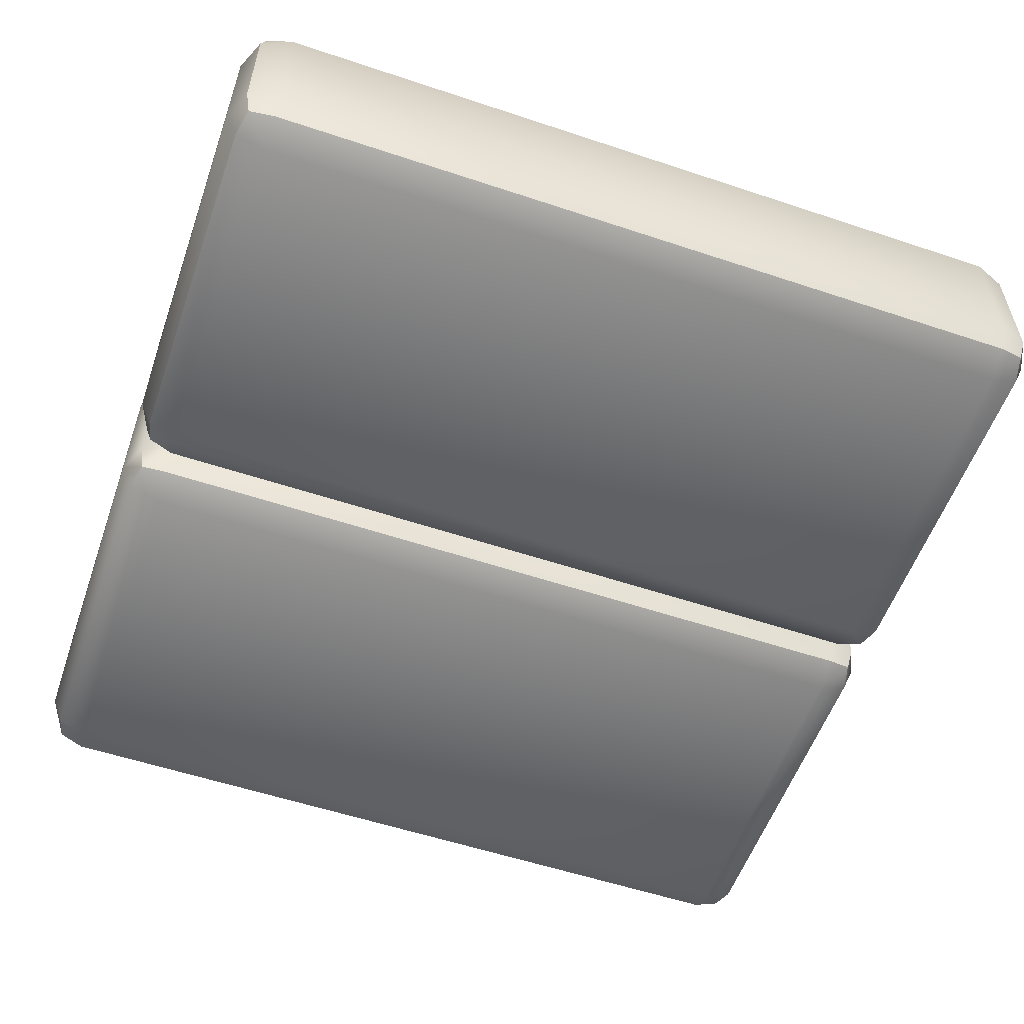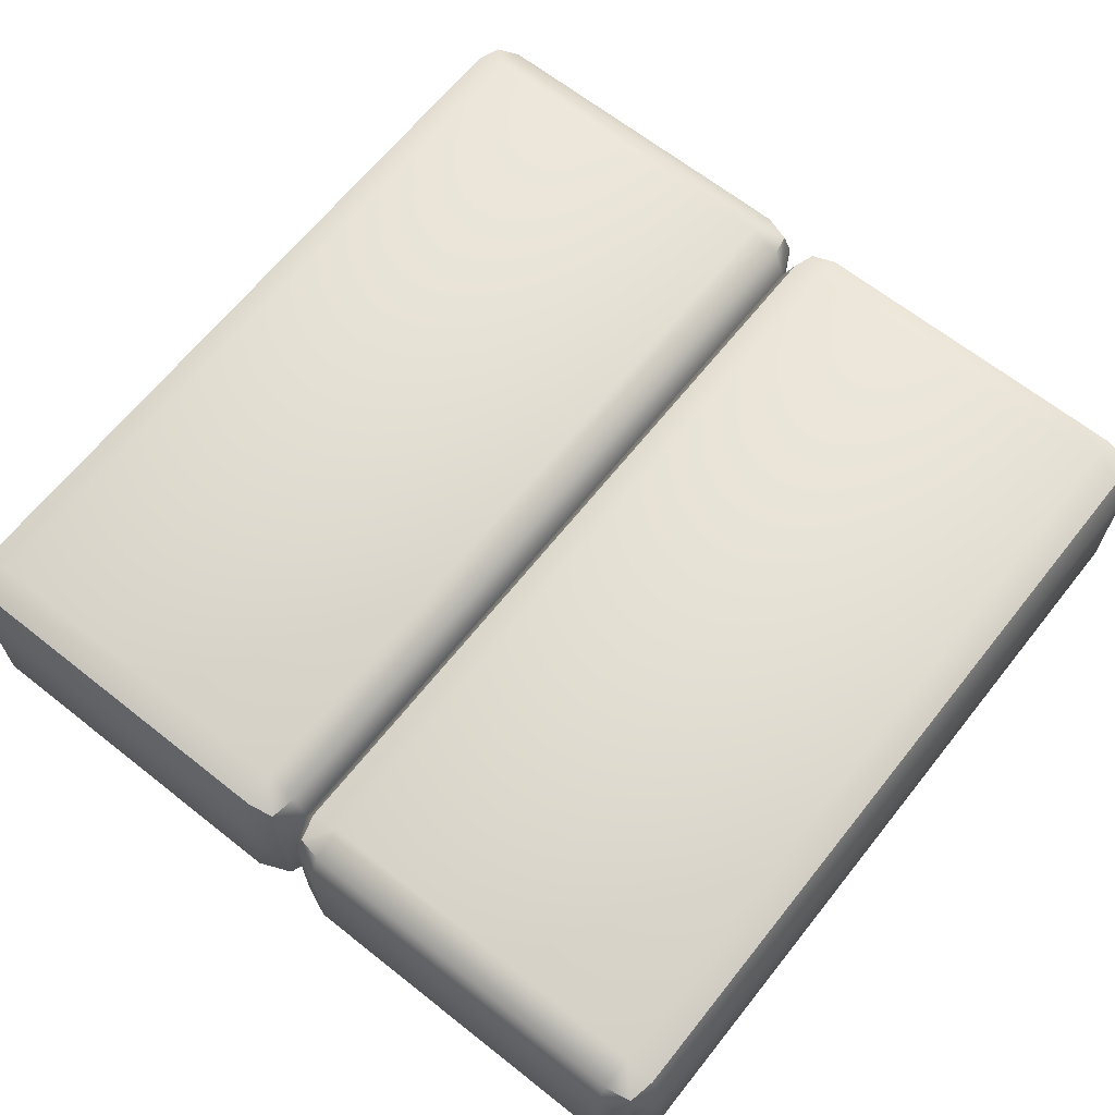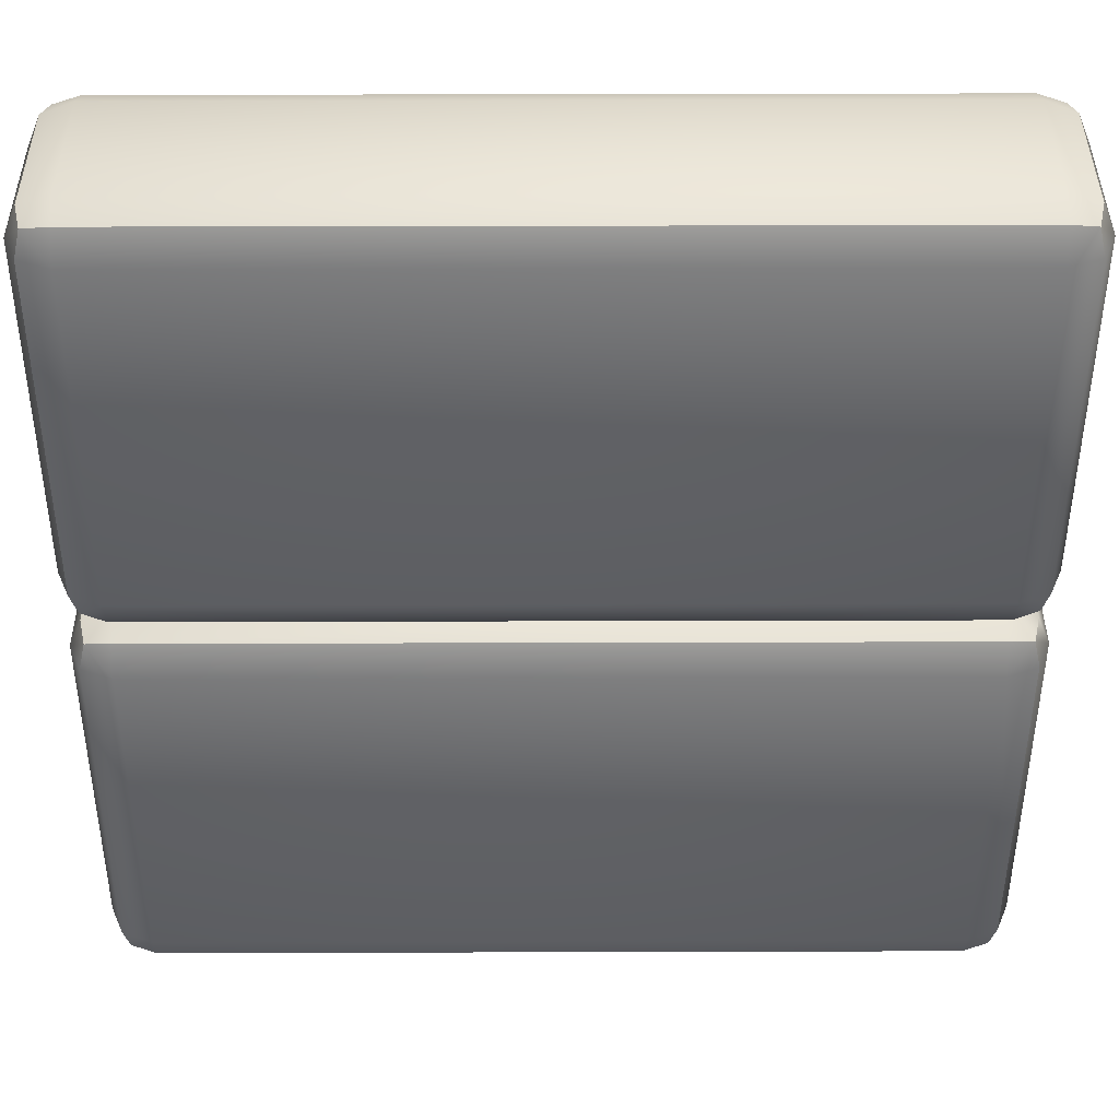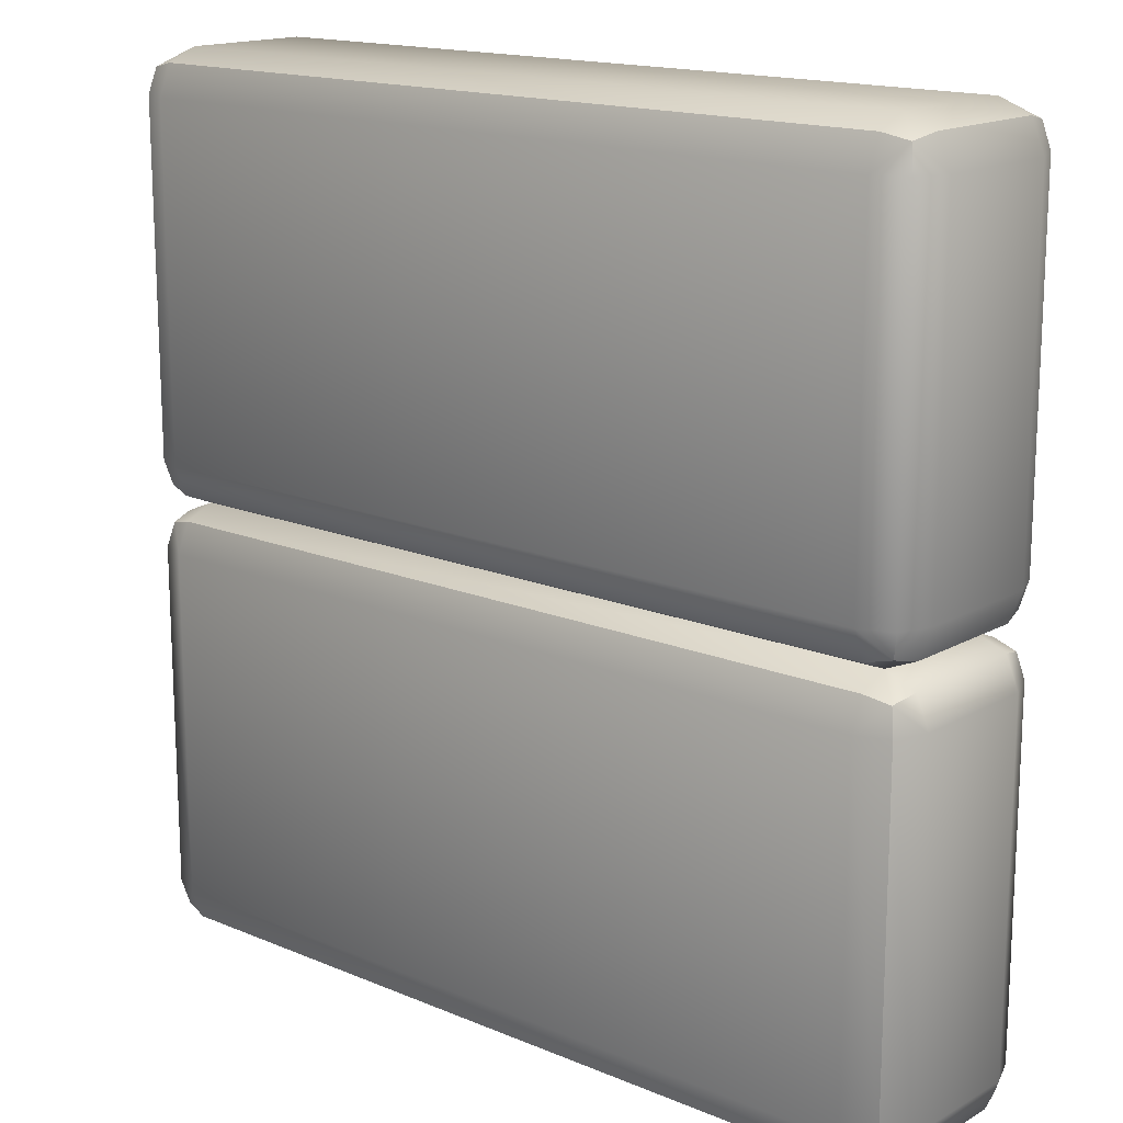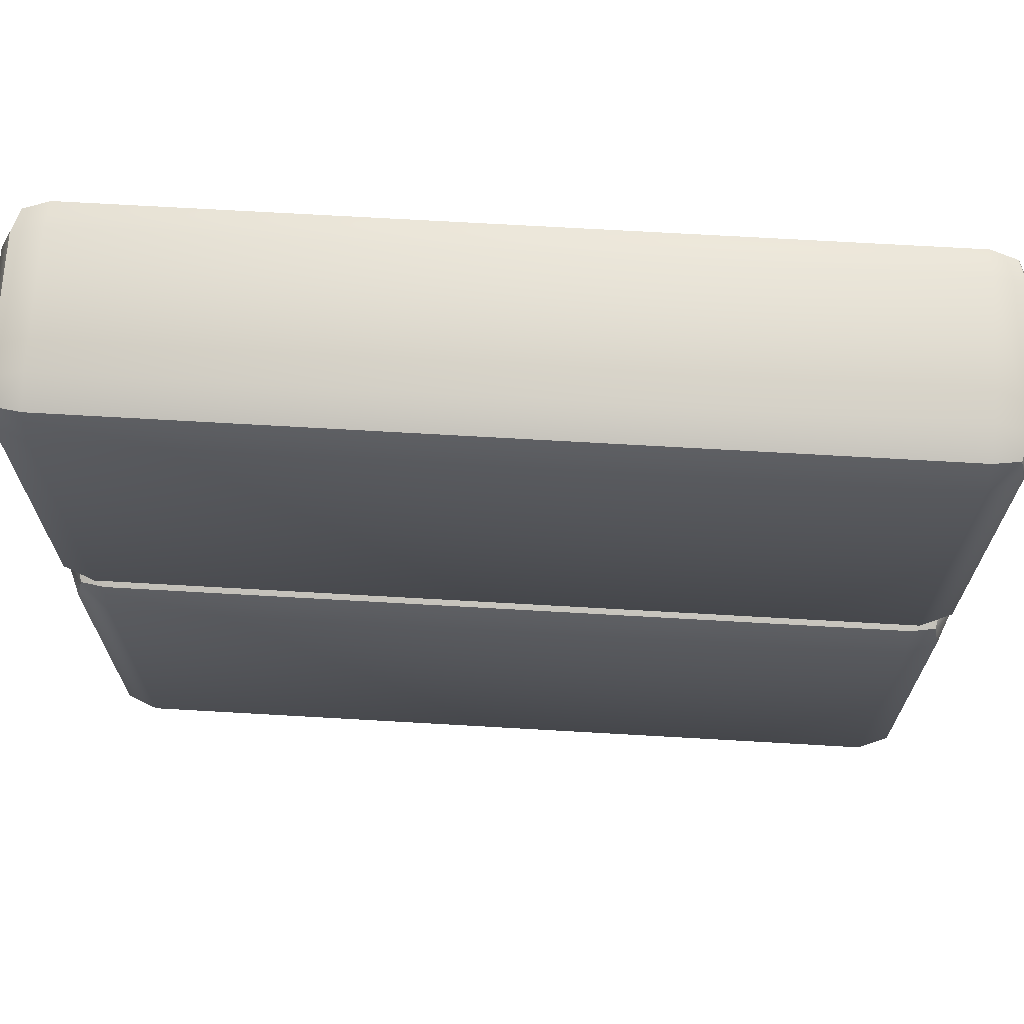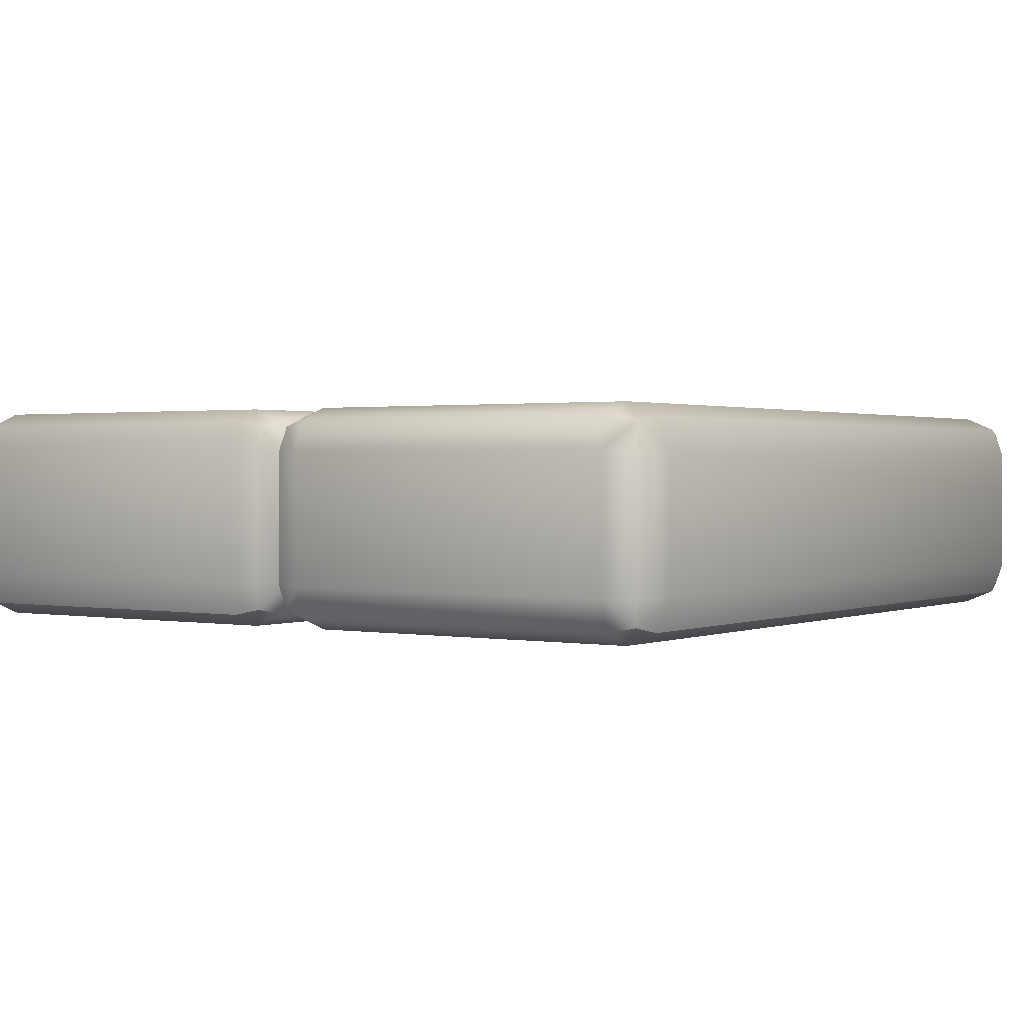
<metadata>
{"format":"obj","ext":"obj","renderer":"f3d","projection":"perspective","resolution":1024,"background":"white","views":[{"elev":-55.9,"azim":160.7,"up":"+Z"},{"elev":65.6,"azim":-51.5,"up":"+Z"},{"elev":41.0,"azim":-0.2,"up":"+Y"},{"elev":16.0,"azim":40.9,"up":"+Y"},{"elev":69.3,"azim":3.3,"up":"+Y"},{"elev":1.1,"azim":-55.6,"up":"+Z"}]}
</metadata>
<code>
o barrier_4x1x4_yellow
v 1.8 1.8 0.5
v -1.941 1.941 0.3
v -1.8 1.941 0.4414
v -1.915 1.915 0.4155
v -1.941 1.8 0.4414
v -1.8 1.8 0.5
v -2 1.8 0.3
v -2 3.8 0.3
v -1.8 3.8 0.5
v -1.8 4 0.3
v -1.941 3.8 0.4414
v -1.915 3.915 0.4155
v -1.8 3.941 0.4414
v -1.941 3.941 0.3
v 1.8 3.8 0.5
v 2 3.8 0.3
v 1.8 4 0.3
v 1.941 3.8 0.4414
v 1.915 3.915 0.4155
v 1.941 3.941 0.3
v 1.8 3.941 0.4414
v -2 3.8 -0.3
v -1.8 4 -0.3
v -1.8 3.8 -0.5
v -1.941 3.941 -0.3
v -1.915 3.915 -0.4155
v -1.8 3.941 -0.4414
v -1.941 3.8 -0.4414
v 2 3.8 -0.3
v 1.8 3.8 -0.5
v 1.8 4 -0.3
v 1.941 3.8 -0.4414
v 1.915 3.915 -0.4155
v 1.8 3.941 -0.4414
v 1.941 3.941 -0.3
v -2 2.2 0.3
v -1.8 2 0.3
v -1.8 2.2 0.5
v -1.941 2.059 0.3
v -1.915 2.085 0.4155
v -1.8 2.059 0.4414
v -1.941 2.2 0.4414
v 2 2.2 0.3
v 1.8 2.2 0.5
v 1.941 2.2 0.4414
v 1.915 2.085 0.4155
v 1.8 2.059 0.4414
v 1.941 2.059 0.3
v -2 2.2 -0.3
v -1.8 2.2 -0.5
v -1.941 2.2 -0.4414
v -1.915 2.085 -0.4155
v -1.8 2.059 -0.4414
v -1.941 2.059 -0.3
v 2 2.2 -0.3
v 1.8 2 -0.3
v 1.8 2.2 -0.5
v 1.941 2.059 -0.3
v 1.915 2.085 -0.4155
v 1.8 2.059 -0.4414
v 1.941 2.2 -0.4414
v 2 1.8 0.3
v 1.8 2 0.3
v 1.941 1.8 0.4414
v 1.915 1.915 0.4155
v 1.941 1.941 0.3
v 1.8 1.941 0.4414
v -2 1.8 -0.3
v -1.8 2 -0.3
v -1.8 1.8 -0.5
v -1.941 1.941 -0.3
v -1.915 1.915 -0.4155
v -1.8 1.941 -0.4414
v -1.941 1.8 -0.4414
v 2 1.8 -0.3
v 1.8 1.8 -0.5
v 1.941 1.8 -0.4414
v 1.915 1.915 -0.4155
v 1.8 1.941 -0.4414
v 1.941 1.941 -0.3
v -2 0.2 0.3
v -1.8 0.2 0.5
v -1.941 0.05858 0.3
v -1.915 0.08453 0.4155
v -1.8 0.05858 0.4414
v -1.941 0.2 0.4414
v 2 0.2 0.3
v 1.8 0.2 0.5
v 1.941 0.2 0.4414
v 1.915 0.08453 0.4155
v 1.8 0.05858 0.4414
v 1.941 0.05858 0.3
v -2 0.2 -0.3
v -1.8 0.2 -0.5
v -1.941 0.2 -0.4414
v -1.915 0.08453 -0.4155
v -1.8 0.05858 -0.4414
v -1.941 0.05858 -0.3
v 2 0.2 -0.3
v 1.8 0.2 -0.5
v 1.941 0.05858 -0.3
v 1.915 0.08453 -0.4155
v 1.8 0.05858 -0.4414
v 1.941 0.2 -0.4414
v -1.8 0 0.3
v 1.8 0 0.3
v -1.8 0 -0.3
v 1.8 0 -0.3
f 38 44 15 9
f 82 88 1 6
f 55 29 16 43
f 10 17 31 23
f 24 30 57 50
f 8 11 12 14
f 9 13 12 11
f 10 14 12 13
f 15 18 19 21
f 16 20 19 18
f 17 21 19 20
f 22 25 26 28
f 23 27 26 25
f 24 28 26 27
f 29 32 33 35
f 30 34 33 32
f 31 35 33 34
f 36 39 40 42
f 37 41 40 39
f 38 42 40 41
f 43 45 46 48
f 44 47 46 45
f 63 48 46 47
f 49 51 52 54
f 50 53 52 51
f 69 54 52 53
f 55 58 59 61
f 56 60 59 58
f 57 61 59 60
f 22 8 14 25
f 25 14 10 23
f 9 15 21 13
f 13 21 17 10
f 16 29 35 20
f 20 35 31 17
f 30 24 27 34
f 34 27 23 31
f 49 22 28 51
f 51 28 24 50
f 29 55 61 32
f 32 61 57 30
f 56 69 53 60
f 60 53 50 57
f 36 49 54 39
f 39 54 69 37
f 55 43 48 58
f 58 48 63 56
f 44 38 41 47
f 47 41 37 63
f 8 36 42 11
f 11 42 38 9
f 43 16 18 45
f 45 18 15 44
f 22 49 36 8
f 99 75 62 87
f 70 76 100 94
f 7 5 4 2
f 6 3 4 5
f 37 2 4 3
f 1 64 65 67
f 62 66 65 64
f 63 67 65 66
f 68 71 72 74
f 69 73 72 71
f 70 74 72 73
f 75 77 78 80
f 76 79 78 77
f 56 80 78 79
f 81 83 84 86
f 105 85 84 83
f 82 86 84 85
f 87 89 90 92
f 88 91 90 89
f 106 92 90 91
f 93 95 96 98
f 94 97 96 95
f 107 98 96 97
f 99 101 102 104
f 108 103 102 101
f 100 104 102 103
f 68 7 2 71
f 71 2 37 69
f 6 1 67 3
f 3 67 63 37
f 62 75 80 66
f 66 80 56 63
f 76 70 73 79
f 79 73 69 56
f 93 68 74 95
f 95 74 70 94
f 75 99 104 77
f 77 104 100 76
f 108 107 97 103
f 103 97 94 100
f 81 93 98 83
f 83 98 107 105
f 99 87 92 101
f 101 92 106 108
f 88 82 85 91
f 91 85 105 106
f 7 81 86 5
f 5 86 82 6
f 87 62 64 89
f 89 64 1 88
f 68 93 81 7
f 105 107 108 106

</code>
